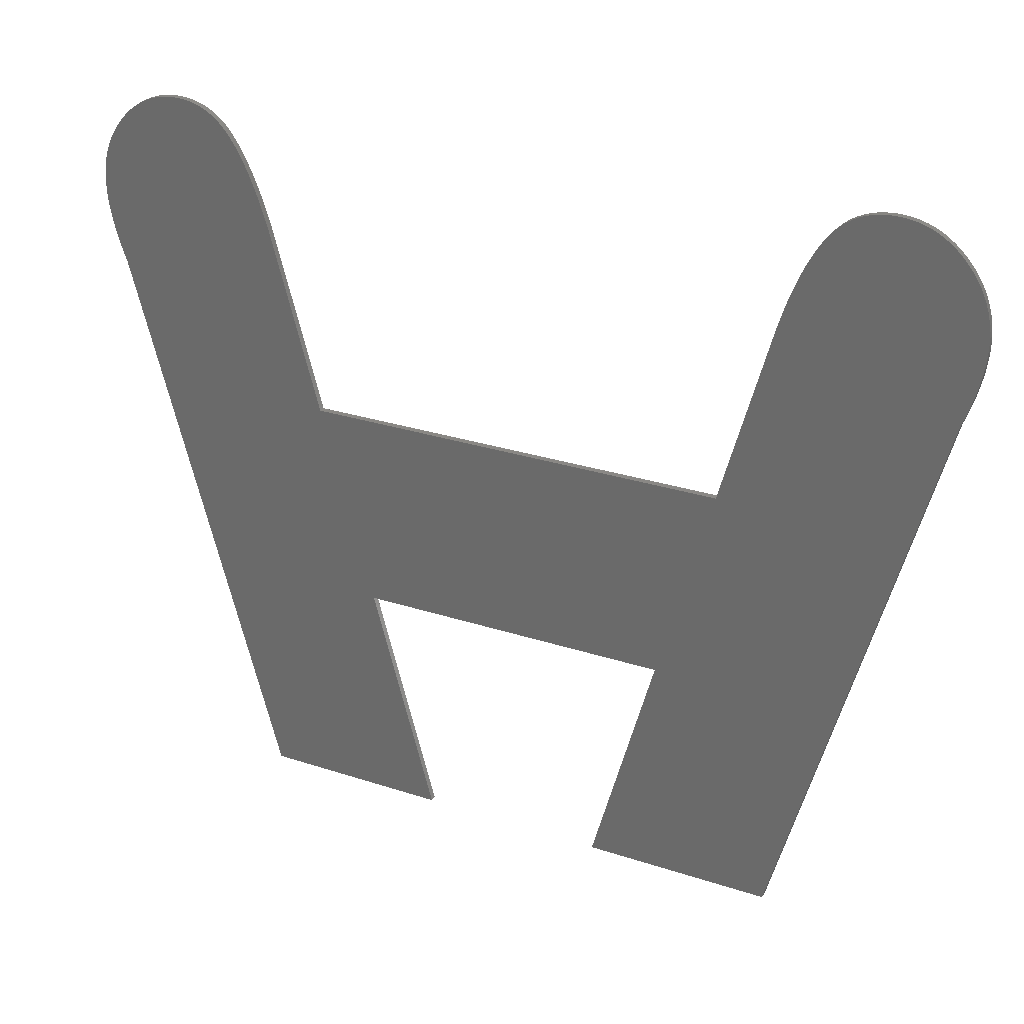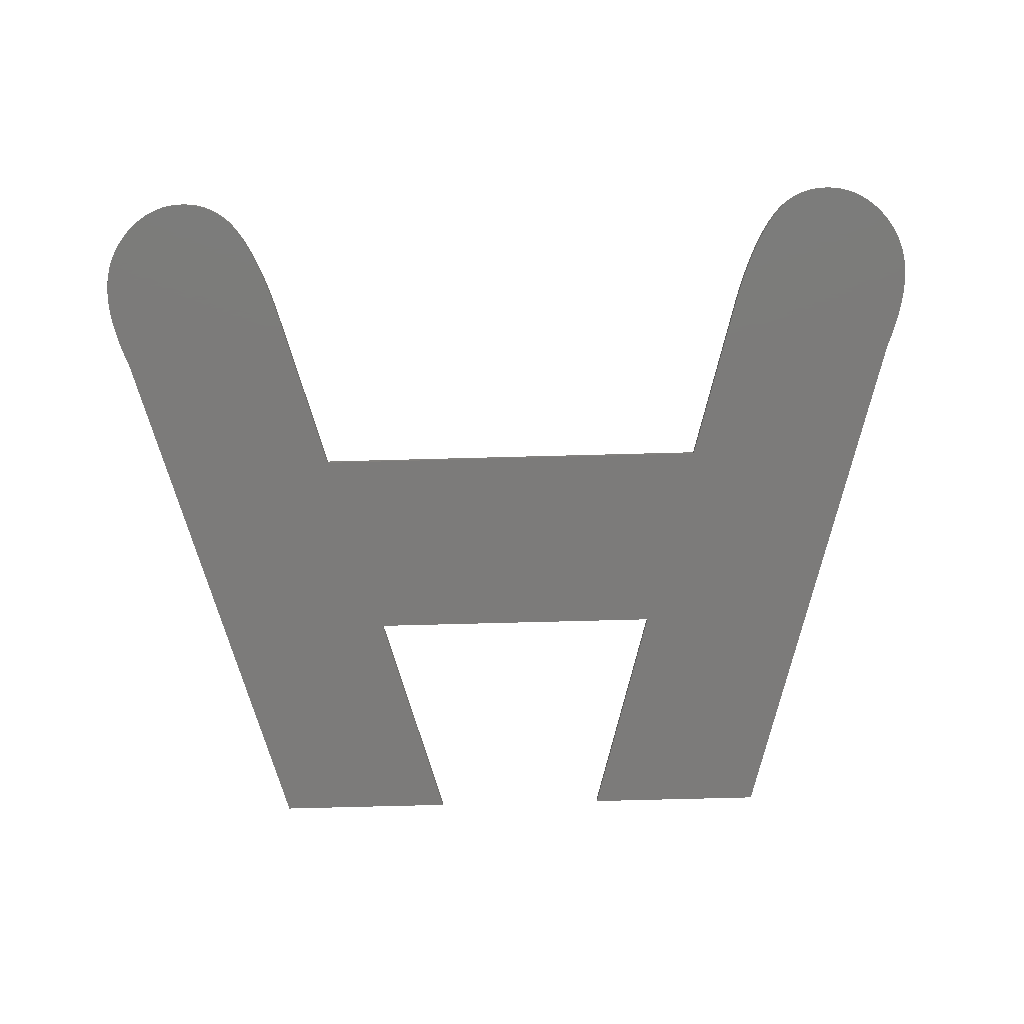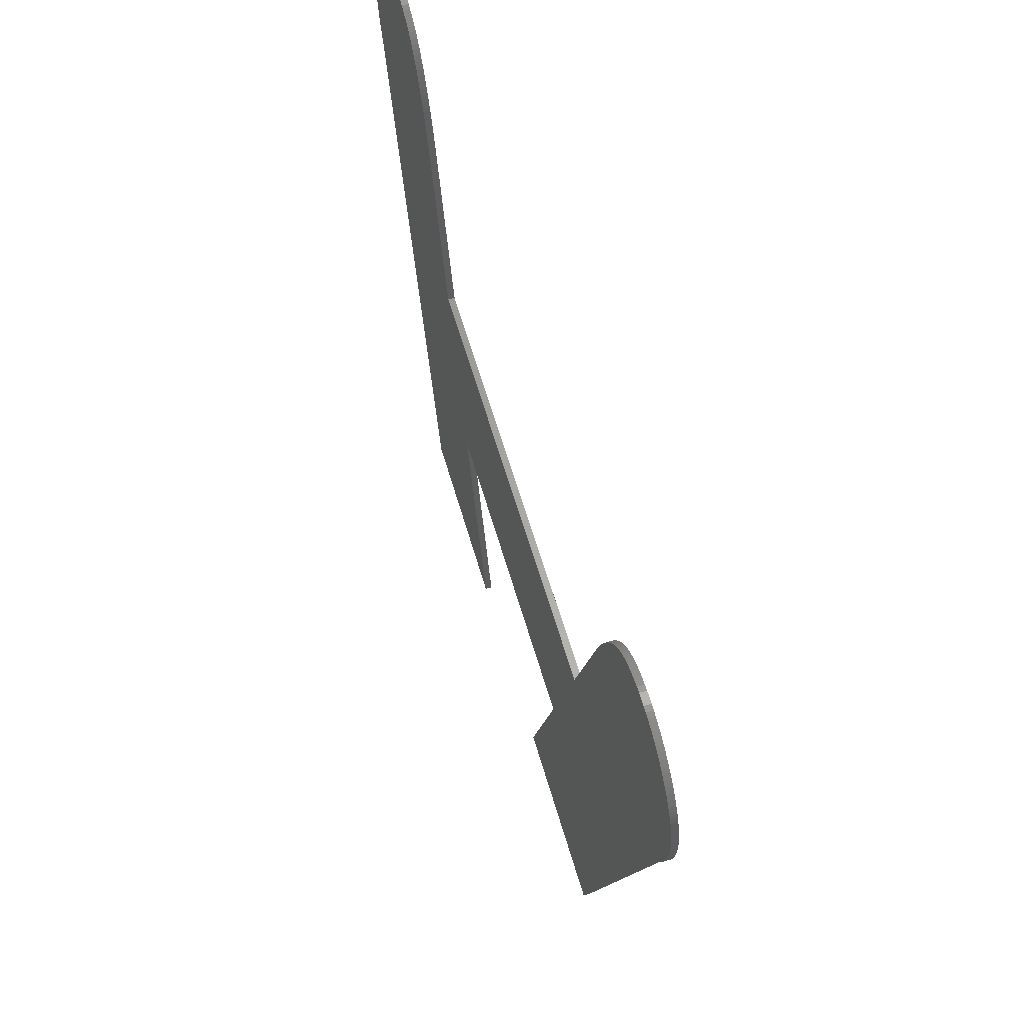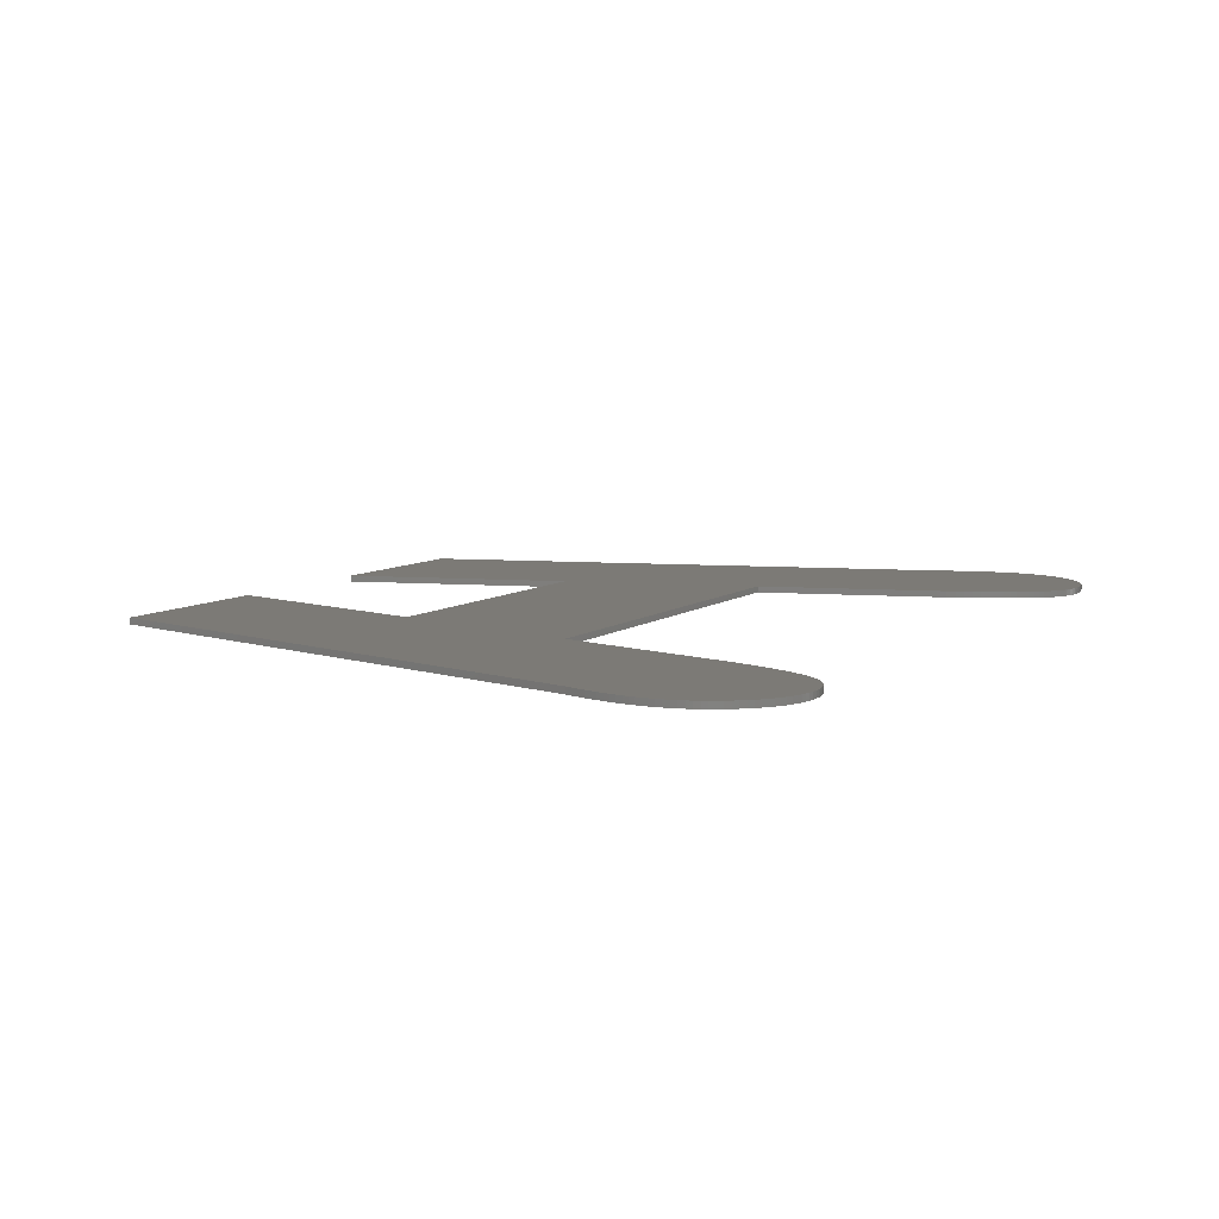
<metadata>
{"format":"stl","ext":"stl","renderer":"f3d","projection":"perspective","resolution":1024,"background":"white","views":[{"elev":27.7,"azim":26.7,"up":"+Y"},{"elev":-74.8,"azim":-178.5,"up":"+Z"},{"elev":63.0,"azim":-106.4,"up":"+Y"},{"elev":7.7,"azim":117.4,"up":"+Z"}]}
</metadata>
<code>
# stl→obj: 280 verts, 556 faces
v 43.54 33.39 -0.391
v 41.21 32.23 -0.391
v 43.29 33.37 -0.391
v 6.835 25 -0.391
v 17.13 19.4 -0.391
v 19.69 10.06 -0.391
v 41.05 32.02 -0.391
v 42.81 33.27 -0.391
v 41.56 32.59 -0.391
v 41.75 32.74 -0.391
v 41.38 32.41 -0.391
v 43.04 33.33 -0.391
v 42.58 33.2 -0.391
v 42.36 33.11 -0.391
v 41.94 32.88 -0.391
v 42.15 33 -0.391
v 43.8 33.4 -0.391
v 44.06 33.39 -0.391
v 40.89 31.8 -0.391
v 44.57 33.33 -0.391
v 44.82 33.27 -0.391
v 44.32 33.37 -0.391
v 45.05 33.2 -0.391
v 45.29 33.11 -0.391
v 45.52 33 -0.391
v 45.74 32.88 -0.391
v 45.95 32.74 -0.391
v 46.17 32.59 -0.391
v 40.74 31.56 -0.391
v 46.37 32.41 -0.391
v 46.57 32.23 -0.391
v 46.76 32.02 -0.391
v 40.59 31.31 -0.391
v 46.95 31.81 -0.391
v 47.11 31.59 -0.391
v 40.43 31.04 -0.391
v 47.27 31.36 -0.391
v 47.41 31.12 -0.391
v 47.53 30.88 -0.391
v 47.64 30.64 -0.391
v 47.74 30.38 -0.391
v 40.29 30.75 -0.391
v 47.82 30.13 -0.391
v 47.88 29.86 -0.391
v 47.94 29.59 -0.391
v 47.97 29.31 -0.391
v 47.99 29.02 -0.391
v 40.14 30.44 -0.391
v 48 28.73 -0.391
v 48 28.49 -0.391
v 47.98 28.23 -0.391
v 40 30.11 -0.391
v 11.64 33.11 -0.391
v 11.85 33 -0.391
v 12.05 32.88 -0.391
v 47.96 27.97 -0.391
v 47.92 27.7 -0.391
v 39.85 29.77 -0.391
v 47.88 27.43 -0.391
v 47.82 27.15 -0.391
v 39.72 29.41 -0.391
v 47.76 26.86 -0.391
v 39.58 29.03 -0.391
v 47.68 26.57 -0.391
v 47.6 26.27 -0.391
v 39.44 28.64 -0.391
v 47.5 25.96 -0.391
v 47.4 25.65 -0.391
v 39.31 28.23 -0.391
v 47.29 25.33 -0.391
v 39.18 27.8 -0.391
v 47.16 25 -0.391
v 36.87 19.4 -0.391
v 34.31 10.06 -0.391
v 6.174 27.15 -0.391
v 6.119 27.43 -0.391
v 14.14 29.77 -0.391
v 11.42 33.2 -0.391
v 12.25 32.74 -0.391
v 11.19 33.27 -0.391
v 12.44 32.59 -0.391
v 10.95 33.33 -0.391
v 12.61 32.41 -0.391
v 10.71 33.37 -0.391
v 12.79 32.23 -0.391
v 10.46 33.39 -0.391
v 12.95 32.02 -0.391
v 10.2 33.4 -0.391
v 9.934 33.39 -0.391
v 13.1 31.8 -0.391
v 9.678 33.37 -0.391
v 9.427 33.33 -0.391
v 9.182 33.27 -0.391
v 8.943 33.2 -0.391
v 8.709 33.11 -0.391
v 8.481 33 -0.391
v 8.259 32.88 -0.391
v 8.043 32.74 -0.391
v 7.832 32.59 -0.391
v 13.26 31.56 -0.391
v 7.627 32.41 -0.391
v 7.428 32.23 -0.391
v 7.234 32.02 -0.391
v 13.41 31.31 -0.391
v 7.051 31.81 -0.391
v 6.882 31.59 -0.391
v 13.56 31.04 -0.391
v 6.728 31.36 -0.391
v 6.589 31.12 -0.391
v 6.464 30.88 -0.391
v 6.355 30.64 -0.391
v 6.259 30.38 -0.391
v 13.71 30.75 -0.391
v 6.179 30.13 -0.391
v 6.113 29.86 -0.391
v 6.061 29.59 -0.391
v 6.025 29.31 -0.391
v 6.003 29.02 -0.391
v 13.86 30.44 -0.391
v 5.995 28.73 -0.391
v 6 28.49 -0.391
v 6.015 28.23 -0.391
v 14 30.11 -0.391
v 6.04 27.97 -0.391
v 6.075 27.7 -0.391
v 14.28 29.41 -0.391
v 6.239 26.86 -0.391
v 14.42 29.03 -0.391
v 6.313 26.57 -0.391
v 6.398 26.27 -0.391
v 14.55 28.64 -0.391
v 6.492 25.96 -0.391
v 6.596 25.65 -0.391
v 14.69 28.23 -0.391
v 6.711 25.33 -0.391
v 14.82 27.8 -0.391
v 13.92 -0.7 -0.391
v 22.64 -0.7 -0.391
v 40.07 -0.7 -0.391
v 31.36 -0.7 -0.391
v 43.29 33.37 -0.091
v 41.21 32.23 -0.091
v 43.54 33.39 -0.091
v 19.69 10.06 -0.091
v 17.13 19.4 -0.091
v 6.835 25 -0.091
v 41.05 32.02 -0.091
v 41.75 32.74 -0.091
v 41.56 32.59 -0.091
v 42.81 33.27 -0.091
v 43.04 33.33 -0.091
v 41.38 32.41 -0.091
v 42.58 33.2 -0.091
v 42.15 33 -0.091
v 41.94 32.88 -0.091
v 42.36 33.11 -0.091
v 44.06 33.39 -0.091
v 43.8 33.4 -0.091
v 44.82 33.27 -0.091
v 44.57 33.33 -0.091
v 40.89 31.8 -0.091
v 44.32 33.37 -0.091
v 45.05 33.2 -0.091
v 45.29 33.11 -0.091
v 45.52 33 -0.091
v 45.74 32.88 -0.091
v 45.95 32.74 -0.091
v 46.17 32.59 -0.091
v 40.74 31.56 -0.091
v 46.37 32.41 -0.091
v 46.57 32.23 -0.091
v 46.76 32.02 -0.091
v 40.59 31.31 -0.091
v 46.95 31.81 -0.091
v 47.11 31.59 -0.091
v 40.43 31.04 -0.091
v 47.27 31.36 -0.091
v 47.41 31.12 -0.091
v 47.53 30.88 -0.091
v 47.64 30.64 -0.091
v 47.74 30.38 -0.091
v 40.29 30.75 -0.091
v 47.82 30.13 -0.091
v 47.88 29.86 -0.091
v 47.94 29.59 -0.091
v 47.97 29.31 -0.091
v 47.99 29.02 -0.091
v 40.14 30.44 -0.091
v 48 28.73 -0.091
v 48 28.49 -0.091
v 47.98 28.23 -0.091
v 40 30.11 -0.091
v 12.05 32.88 -0.091
v 11.85 33 -0.091
v 11.64 33.11 -0.091
v 47.96 27.97 -0.091
v 47.92 27.7 -0.091
v 39.85 29.77 -0.091
v 47.88 27.43 -0.091
v 47.82 27.15 -0.091
v 39.72 29.41 -0.091
v 47.76 26.86 -0.091
v 39.58 29.03 -0.091
v 47.68 26.57 -0.091
v 47.6 26.27 -0.091
v 39.44 28.64 -0.091
v 47.5 25.96 -0.091
v 47.4 25.65 -0.091
v 39.31 28.23 -0.091
v 47.29 25.33 -0.091
v 39.18 27.8 -0.091
v 47.16 25 -0.091
v 36.87 19.4 -0.091
v 34.31 10.06 -0.091
v 14.14 29.77 -0.091
v 6.119 27.43 -0.091
v 6.174 27.15 -0.091
v 11.42 33.2 -0.091
v 12.25 32.74 -0.091
v 11.19 33.27 -0.091
v 12.44 32.59 -0.091
v 10.95 33.33 -0.091
v 12.61 32.41 -0.091
v 10.71 33.37 -0.091
v 12.79 32.23 -0.091
v 10.46 33.39 -0.091
v 12.95 32.02 -0.091
v 10.2 33.4 -0.091
v 9.934 33.39 -0.091
v 13.1 31.8 -0.091
v 9.678 33.37 -0.091
v 9.427 33.33 -0.091
v 9.182 33.27 -0.091
v 8.943 33.2 -0.091
v 8.709 33.11 -0.091
v 8.481 33 -0.091
v 8.259 32.88 -0.091
v 8.043 32.74 -0.091
v 7.832 32.59 -0.091
v 13.26 31.56 -0.091
v 7.627 32.41 -0.091
v 7.428 32.23 -0.091
v 7.234 32.02 -0.091
v 13.41 31.31 -0.091
v 7.051 31.81 -0.091
v 6.882 31.59 -0.091
v 13.56 31.04 -0.091
v 6.728 31.36 -0.091
v 6.589 31.12 -0.091
v 6.464 30.88 -0.091
v 6.355 30.64 -0.091
v 6.259 30.38 -0.091
v 13.71 30.75 -0.091
v 6.179 30.13 -0.091
v 6.113 29.86 -0.091
v 6.061 29.59 -0.091
v 6.025 29.31 -0.091
v 6.003 29.02 -0.091
v 13.86 30.44 -0.091
v 5.995 28.73 -0.091
v 6 28.49 -0.091
v 6.015 28.23 -0.091
v 14 30.11 -0.091
v 6.04 27.97 -0.091
v 6.075 27.7 -0.091
v 14.28 29.41 -0.091
v 6.239 26.86 -0.091
v 14.42 29.03 -0.091
v 6.313 26.57 -0.091
v 6.398 26.27 -0.091
v 14.55 28.64 -0.091
v 6.492 25.96 -0.091
v 6.596 25.65 -0.091
v 14.69 28.23 -0.091
v 6.711 25.33 -0.091
v 14.82 27.8 -0.091
v 13.92 -0.7 -0.091
v 22.64 -0.7 -0.091
v 40.07 -0.7 -0.091
v 31.36 -0.7 -0.091
f 1 2 3
f 4 5 6
f 7 2 1
f 8 9 10
f 3 11 12
f 10 13 8
f 14 15 16
f 13 10 15
f 14 13 15
f 11 9 12
f 3 2 11
f 17 18 7
f 19 20 21
f 19 22 20
f 7 18 19
f 1 17 7
f 9 8 12
f 22 19 18
f 21 23 19
f 19 23 24
f 25 19 24
f 25 26 19
f 19 26 27
f 28 19 27
f 28 29 19
f 28 30 29
f 29 30 31
f 32 29 31
f 32 33 29
f 32 34 33
f 33 34 35
f 36 33 35
f 37 36 35
f 37 38 36
f 36 38 39
f 40 36 39
f 40 41 36
f 36 41 42
f 42 41 43
f 44 42 43
f 44 45 42
f 42 45 46
f 47 42 46
f 47 48 42
f 47 49 48
f 48 49 50
f 51 48 50
f 51 52 48
f 53 54 55
f 51 56 52
f 52 56 57
f 58 52 57
f 59 58 57
f 59 60 58
f 58 60 61
f 61 60 62
f 63 61 62
f 64 63 62
f 64 65 63
f 63 65 66
f 66 65 67
f 68 66 67
f 68 69 66
f 68 70 69
f 69 70 71
f 71 70 72
f 73 71 72
f 74 73 72
f 75 76 77
f 78 53 55
f 79 78 55
f 79 80 78
f 79 81 80
f 80 81 82
f 82 81 83
f 84 82 83
f 85 84 83
f 85 86 84
f 85 87 86
f 86 87 88
f 88 87 89
f 89 87 90
f 91 89 90
f 92 91 90
f 93 92 90
f 94 93 90
f 95 94 90
f 96 95 90
f 97 96 90
f 98 97 90
f 99 98 90
f 100 99 90
f 100 101 99
f 100 102 101
f 100 103 102
f 100 104 103
f 103 104 105
f 105 104 106
f 106 104 107
f 108 106 107
f 109 108 107
f 110 109 107
f 111 110 107
f 112 111 107
f 113 112 107
f 113 114 112
f 113 115 114
f 113 116 115
f 113 117 116
f 113 118 117
f 113 119 118
f 118 119 120
f 120 119 121
f 121 119 122
f 122 119 123
f 124 122 123
f 125 124 123
f 77 125 123
f 77 76 125
f 126 75 77
f 126 127 75
f 126 128 127
f 127 128 129
f 129 128 130
f 130 128 131
f 132 130 131
f 133 132 131
f 134 133 131
f 134 135 133
f 134 136 135
f 135 136 4
f 4 136 5
f 137 4 6
f 138 137 6
f 6 5 74
f 139 74 72
f 74 5 73
f 140 74 139
f 141 142 143
f 144 145 146
f 143 142 147
f 148 149 150
f 151 152 141
f 150 153 148
f 154 155 156
f 155 148 153
f 155 153 156
f 151 149 152
f 152 142 141
f 147 157 158
f 159 160 161
f 160 162 161
f 161 157 147
f 147 158 143
f 151 150 149
f 157 161 162
f 161 163 159
f 164 163 161
f 164 161 165
f 161 166 165
f 167 166 161
f 167 161 168
f 161 169 168
f 169 170 168
f 171 170 169
f 171 169 172
f 169 173 172
f 173 174 172
f 175 174 173
f 175 173 176
f 175 176 177
f 176 178 177
f 179 178 176
f 179 176 180
f 176 181 180
f 182 181 176
f 183 181 182
f 183 182 184
f 182 185 184
f 186 185 182
f 186 182 187
f 182 188 187
f 188 189 187
f 190 189 188
f 190 188 191
f 188 192 191
f 193 194 195
f 192 196 191
f 197 196 192
f 197 192 198
f 197 198 199
f 198 200 199
f 201 200 198
f 202 200 201
f 202 201 203
f 202 203 204
f 203 205 204
f 206 205 203
f 207 205 206
f 207 206 208
f 206 209 208
f 209 210 208
f 211 210 209
f 212 210 211
f 212 211 213
f 212 213 214
f 215 216 217
f 193 195 218
f 193 218 219
f 218 220 219
f 220 221 219
f 222 221 220
f 223 221 222
f 223 222 224
f 223 224 225
f 224 226 225
f 226 227 225
f 228 227 226
f 229 227 228
f 230 227 229
f 230 229 231
f 230 231 232
f 230 232 233
f 230 233 234
f 230 234 235
f 230 235 236
f 230 236 237
f 230 237 238
f 230 238 239
f 230 239 240
f 239 241 240
f 241 242 240
f 242 243 240
f 243 244 240
f 245 244 243
f 246 244 245
f 247 244 246
f 247 246 248
f 247 248 249
f 247 249 250
f 247 250 251
f 247 251 252
f 247 252 253
f 252 254 253
f 254 255 253
f 255 256 253
f 256 257 253
f 257 258 253
f 258 259 253
f 260 259 258
f 261 259 260
f 262 259 261
f 263 259 262
f 263 262 264
f 263 264 265
f 263 265 215
f 265 216 215
f 215 217 266
f 217 267 266
f 267 268 266
f 269 268 267
f 270 268 269
f 271 268 270
f 271 270 272
f 271 272 273
f 271 273 274
f 273 275 274
f 275 276 274
f 146 276 275
f 145 276 146
f 144 146 277
f 144 277 278
f 214 145 144
f 212 214 279
f 213 145 214
f 279 214 280
f 70 212 72
f 70 210 212
f 68 210 70
f 68 208 210
f 67 208 68
f 67 207 208
f 65 207 67
f 65 205 207
f 64 205 65
f 64 204 205
f 62 204 64
f 62 202 204
f 60 202 62
f 60 200 202
f 59 200 60
f 59 199 200
f 57 199 59
f 57 197 199
f 56 197 57
f 56 196 197
f 51 196 56
f 51 191 196
f 50 191 51
f 50 190 191
f 49 190 50
f 49 189 190
f 47 189 49
f 47 187 189
f 46 187 47
f 46 186 187
f 45 186 46
f 45 185 186
f 44 185 45
f 44 184 185
f 43 184 44
f 43 183 184
f 41 183 43
f 41 181 183
f 40 181 41
f 40 180 181
f 39 180 40
f 39 179 180
f 38 179 39
f 38 178 179
f 37 178 38
f 37 177 178
f 35 177 37
f 35 175 177
f 34 175 35
f 34 174 175
f 32 174 34
f 32 172 174
f 31 172 32
f 31 171 172
f 30 171 31
f 30 170 171
f 28 170 30
f 28 168 170
f 27 168 28
f 27 167 168
f 26 167 27
f 26 166 167
f 25 166 26
f 25 165 166
f 24 165 25
f 24 164 165
f 23 164 24
f 23 163 164
f 21 163 23
f 21 159 163
f 20 159 21
f 20 160 159
f 22 160 20
f 22 162 160
f 18 162 22
f 18 157 162
f 17 157 18
f 17 158 157
f 1 158 17
f 1 143 158
f 3 143 1
f 3 141 143
f 12 141 3
f 12 151 141
f 8 151 12
f 8 150 151
f 13 150 8
f 13 153 150
f 14 153 13
f 14 156 153
f 16 156 14
f 16 154 156
f 15 154 16
f 15 155 154
f 10 155 15
f 10 148 155
f 9 148 10
f 9 149 148
f 11 149 9
f 11 152 149
f 2 152 11
f 2 142 152
f 7 142 2
f 7 147 142
f 19 147 7
f 19 161 147
f 29 161 19
f 29 169 161
f 33 169 29
f 33 173 169
f 36 173 33
f 36 176 173
f 42 176 36
f 42 182 176
f 48 182 42
f 48 188 182
f 52 188 48
f 52 192 188
f 58 192 52
f 58 198 192
f 61 198 58
f 61 201 198
f 63 201 61
f 63 203 201
f 66 203 63
f 66 206 203
f 69 206 66
f 69 209 206
f 71 209 69
f 71 211 209
f 73 211 71
f 73 213 211
f 5 213 73
f 5 145 213
f 136 145 5
f 136 276 145
f 134 276 136
f 134 274 276
f 131 274 134
f 131 271 274
f 128 271 131
f 128 268 271
f 126 268 128
f 126 266 268
f 77 266 126
f 77 215 266
f 123 215 77
f 123 263 215
f 119 263 123
f 119 259 263
f 113 259 119
f 113 253 259
f 107 253 113
f 107 247 253
f 104 247 107
f 104 244 247
f 100 244 104
f 100 240 244
f 90 240 100
f 90 230 240
f 87 230 90
f 87 227 230
f 85 227 87
f 85 225 227
f 83 225 85
f 83 223 225
f 81 223 83
f 81 221 223
f 79 221 81
f 79 219 221
f 55 219 79
f 55 193 219
f 54 193 55
f 54 194 193
f 53 194 54
f 53 195 194
f 78 195 53
f 78 218 195
f 80 218 78
f 80 220 218
f 82 220 80
f 82 222 220
f 84 222 82
f 84 224 222
f 86 224 84
f 86 226 224
f 88 226 86
f 88 228 226
f 89 228 88
f 89 229 228
f 91 229 89
f 91 231 229
f 92 231 91
f 92 232 231
f 93 232 92
f 93 233 232
f 94 233 93
f 94 234 233
f 95 234 94
f 95 235 234
f 96 235 95
f 96 236 235
f 97 236 96
f 97 237 236
f 98 237 97
f 98 238 237
f 99 238 98
f 99 239 238
f 101 239 99
f 101 241 239
f 102 241 101
f 102 242 241
f 103 242 102
f 103 243 242
f 105 243 103
f 105 245 243
f 106 245 105
f 106 246 245
f 108 246 106
f 108 248 246
f 109 248 108
f 109 249 248
f 110 249 109
f 110 250 249
f 111 250 110
f 111 251 250
f 112 251 111
f 112 252 251
f 114 252 112
f 114 254 252
f 115 254 114
f 115 255 254
f 116 255 115
f 116 256 255
f 117 256 116
f 117 257 256
f 118 257 117
f 118 258 257
f 120 258 118
f 120 260 258
f 121 260 120
f 121 261 260
f 122 261 121
f 122 262 261
f 124 262 122
f 124 264 262
f 125 264 124
f 125 265 264
f 76 265 125
f 76 216 265
f 75 216 76
f 75 217 216
f 127 217 75
f 127 267 217
f 129 267 127
f 129 269 267
f 130 269 129
f 130 270 269
f 132 270 130
f 132 272 270
f 133 272 132
f 133 273 272
f 135 273 133
f 135 275 273
f 4 275 135
f 4 146 275
f 137 146 4
f 137 277 146
f 138 277 137
f 138 278 277
f 6 278 138
f 6 144 278
f 74 144 6
f 74 214 144
f 140 214 74
f 140 280 214
f 139 280 140
f 139 279 280
f 72 279 139
f 72 212 279

</code>
